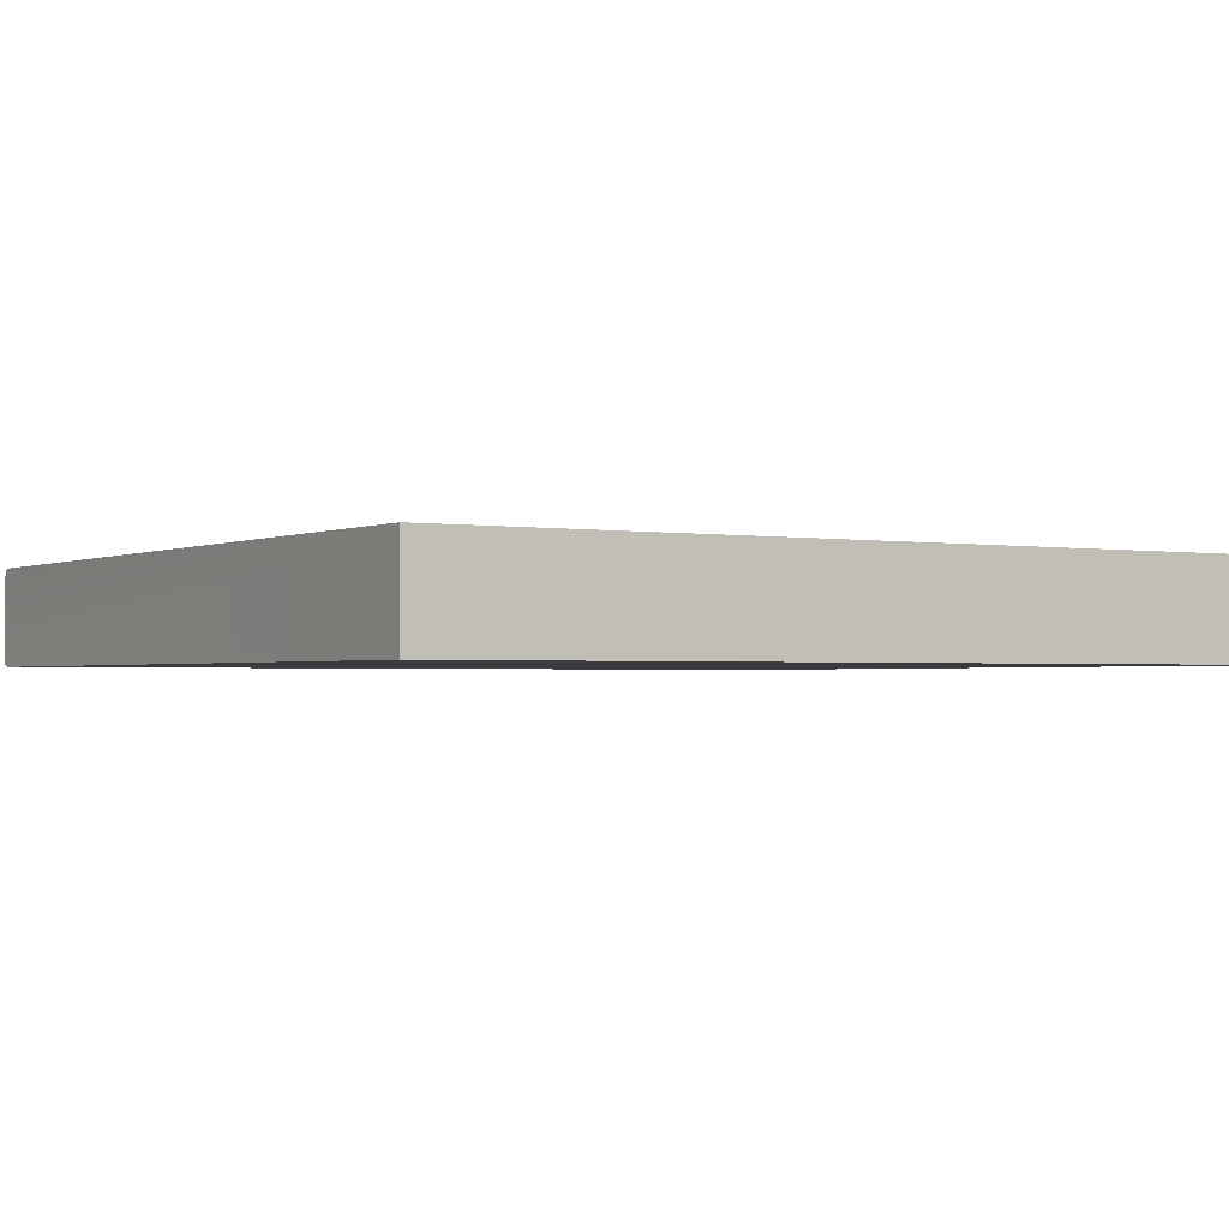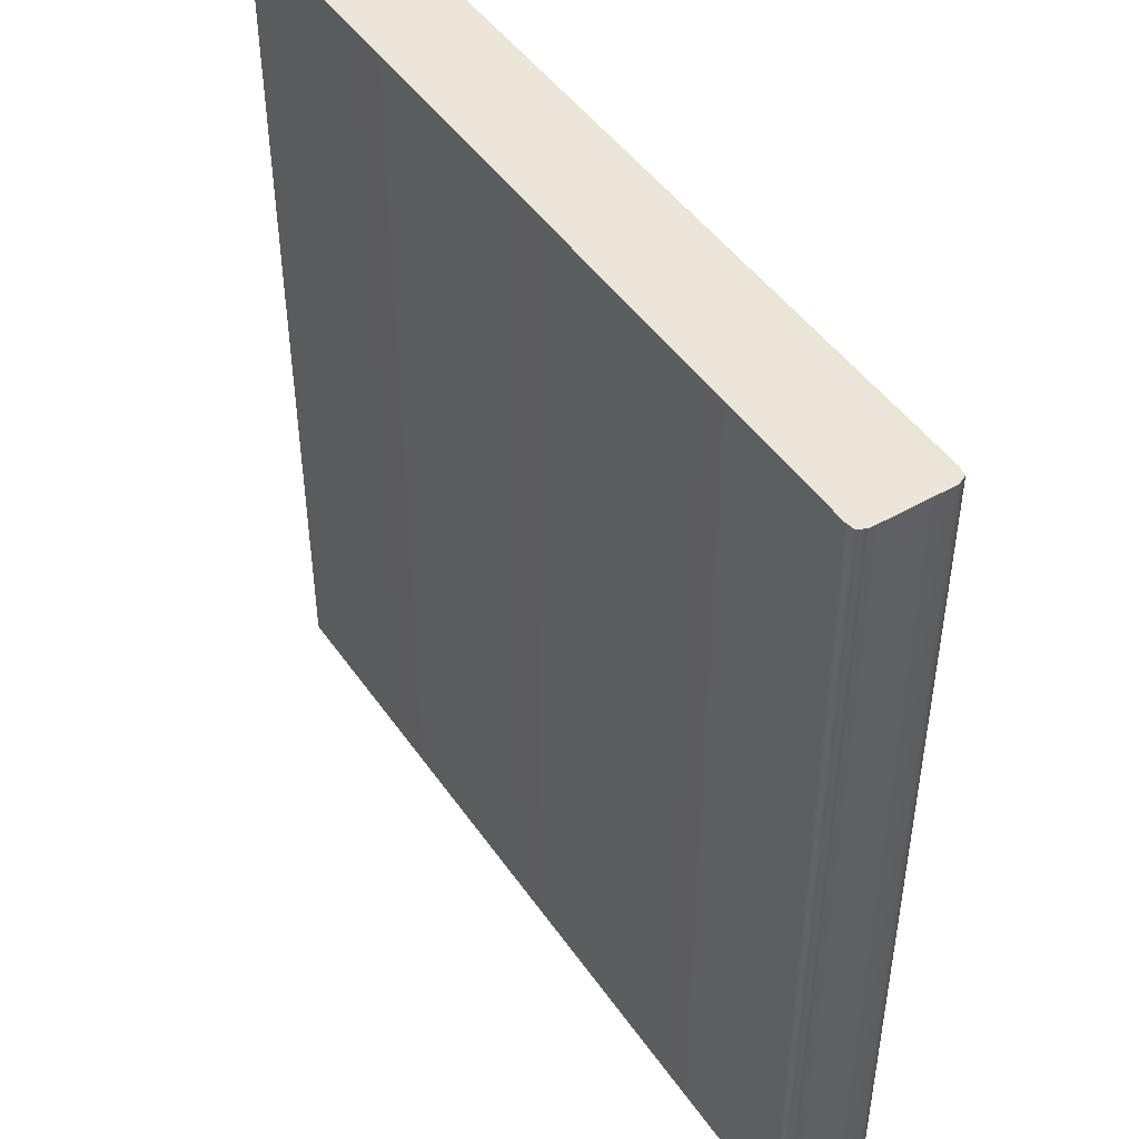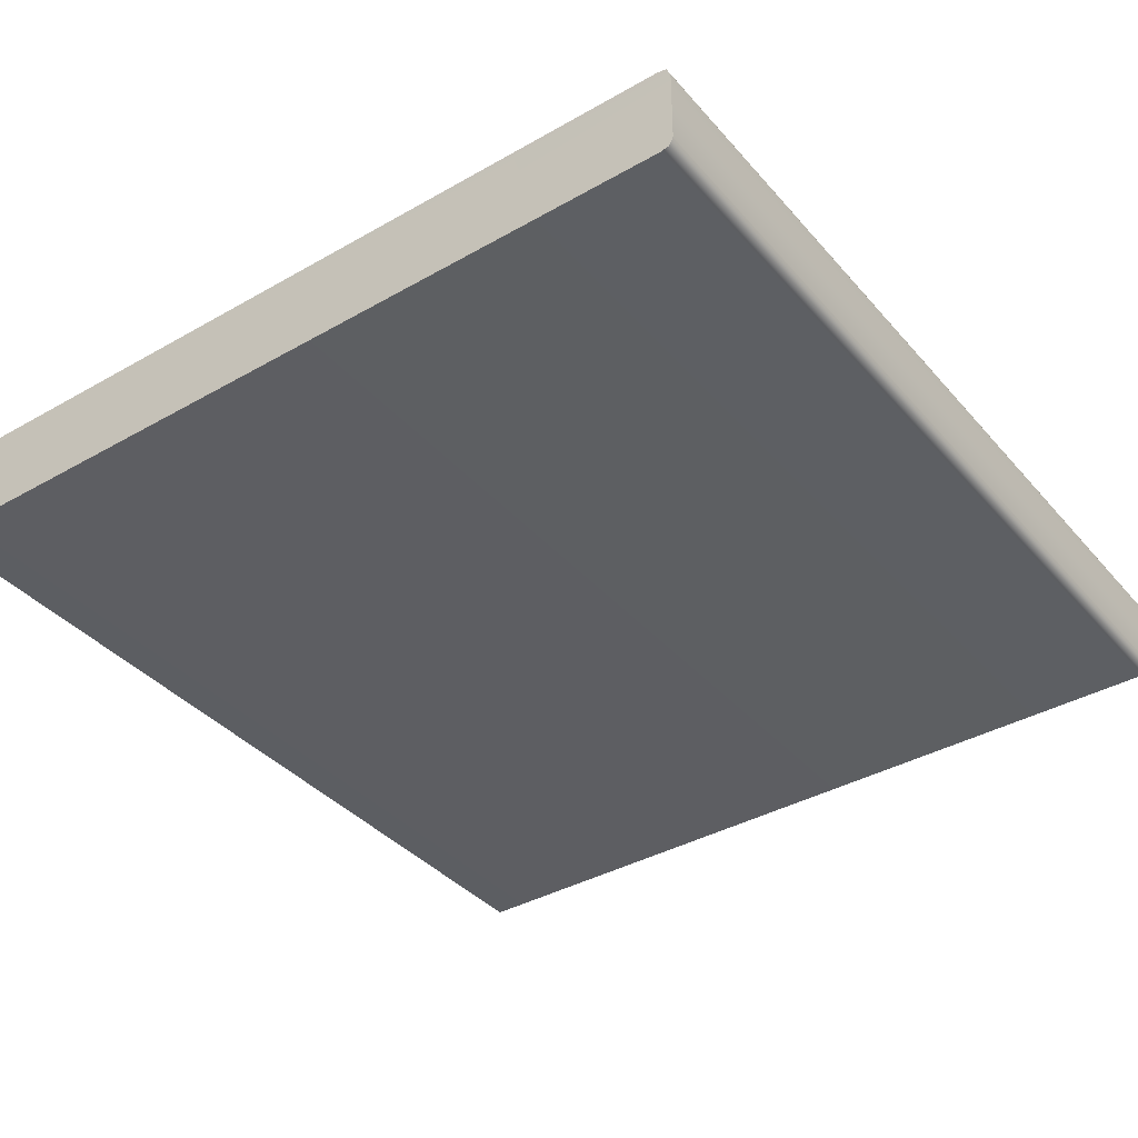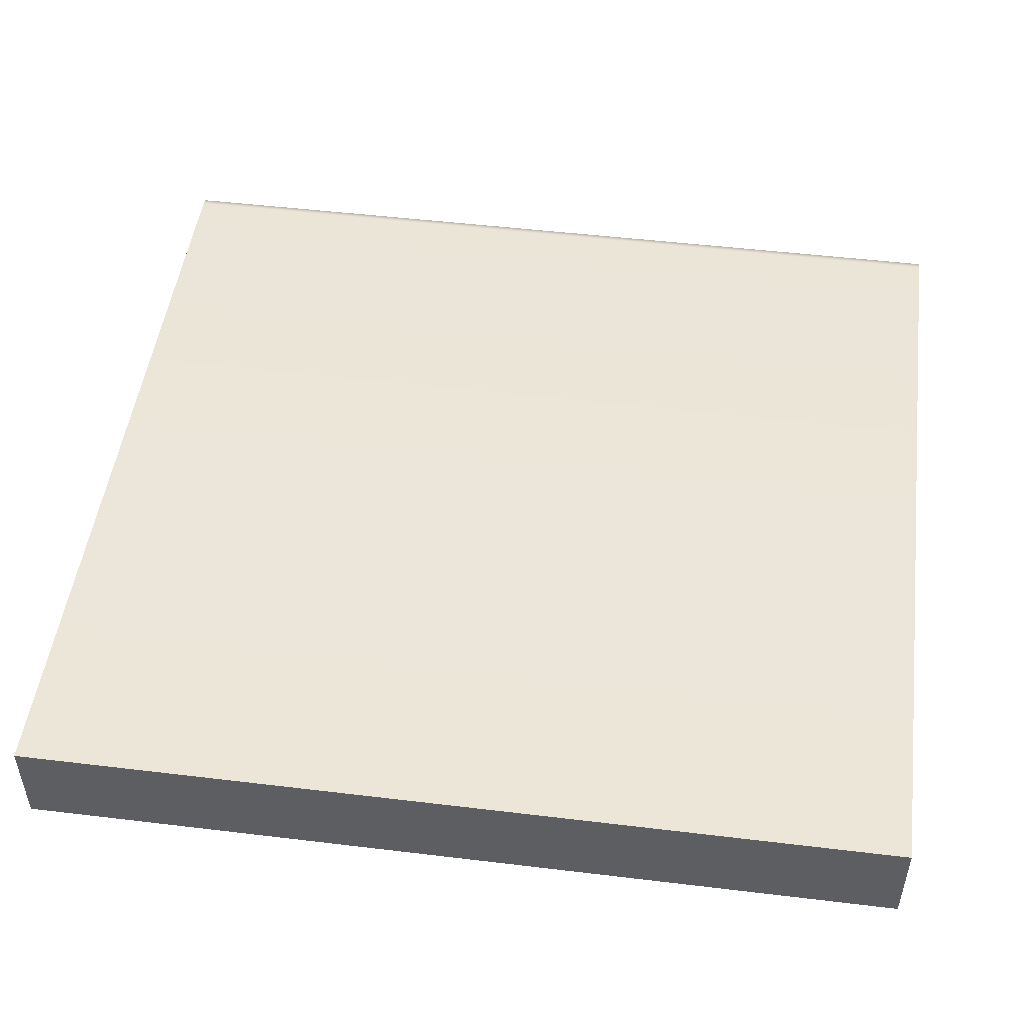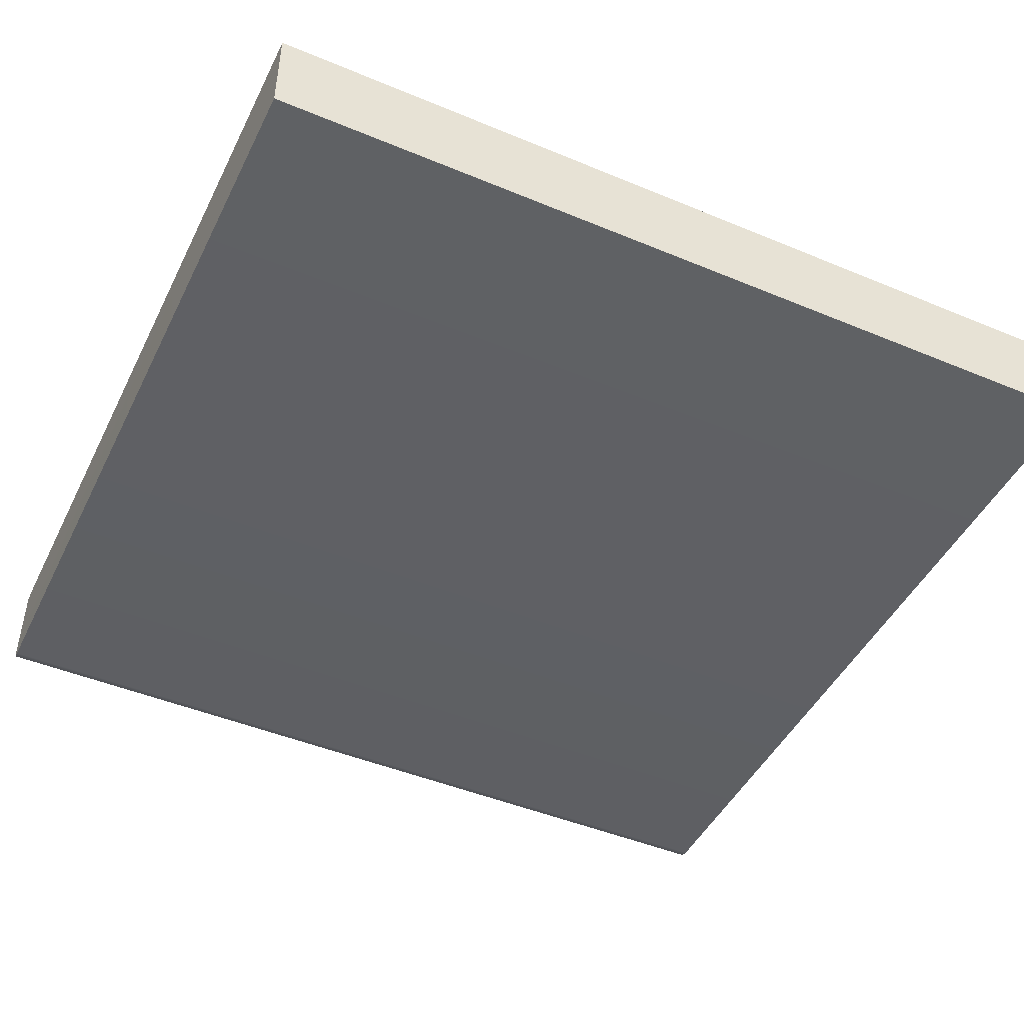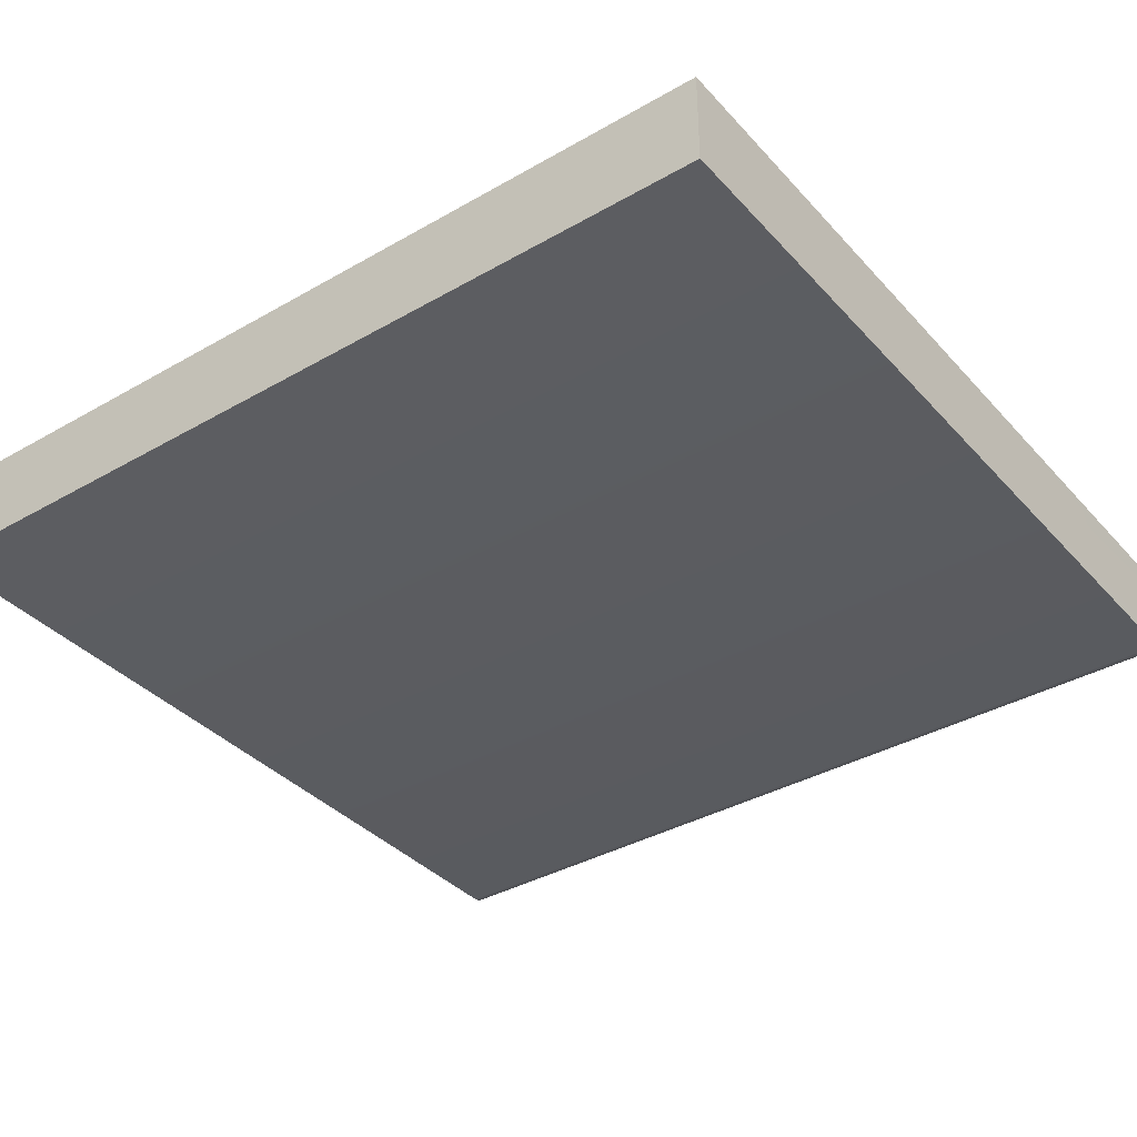
<metadata>
{"format":"obj","ext":"obj","renderer":"f3d","projection":"perspective","resolution":1024,"background":"white","views":[{"elev":-1.6,"azim":57.9,"up":"+Y"},{"elev":47.0,"azim":-122.9,"up":"+Z"},{"elev":-38.1,"azim":-144.1,"up":"+Y"},{"elev":49.4,"azim":97.6,"up":"+Y"},{"elev":-46.3,"azim":64.6,"up":"+Y"},{"elev":-37.1,"azim":126.5,"up":"+Y"}]}
</metadata>
<code>
g Album_Stellar
v -0.1367 0.03222 0.1475
v -0.1408 0.02876 0.1473
v -0.1395 0.03166 0.1475
v 0.1408 0.03221 0.1474
v -0.1408 0.00358 0.1473
v 0.1408 0.0001315 0.1474
v -0.1367 0.000122 0.1475
v -0.1395 0.0006841 0.1475
v 0.1408 0.0001299 -0.1474
v 0.1408 0.03221 0.1474
v 0.1408 0.03221 -0.1474
v 0.1408 0.0001315 0.1474
v -0.1367 0.0001198 -0.1475
v -0.1408 0.003579 -0.1474
v -0.1395 0.000682 -0.1475
v 0.1408 0.0001299 -0.1474
v -0.1408 0.02876 -0.1474
v 0.1408 0.03221 -0.1474
v -0.1367 0.03222 -0.1475
v -0.1395 0.03166 -0.1475
v -0.1367 0.03222 0.1475
v 0.1408 0.03221 -0.1474
v 0.1408 0.03221 0.1474
v -0.1367 0.03222 -0.1475
v -0.1395 0.03166 0.1475
v -0.1395 0.03166 -0.1475
v -0.1408 0.02876 0.1473
v -0.1395 0.03166 -0.1475
v -0.1395 0.03166 0.1475
v -0.1408 0.02876 -0.1474
v -0.1408 0.00358 0.1473
v -0.1408 0.003579 -0.1474
v -0.1395 0.0006841 0.1475
v -0.1395 0.000682 -0.1475
v -0.1367 0.000122 0.1475
v -0.1395 0.000682 -0.1475
v -0.1395 0.0006841 0.1475
v -0.1367 0.0001198 -0.1475
v 0.1408 0.0001315 0.1474
v 0.1408 0.0001299 -0.1474
g Album_Stellar_0
f 3 2 1
f 4 1 2
f 2 5 4
f 6 4 5
f 6 5 7
f 8 7 5
f 11 10 9
f 12 9 10
f 15 14 13
f 16 13 14
f 14 17 16
f 18 16 17
f 18 17 19
f 20 19 17
f 23 22 21
f 24 21 22
f 21 24 25
f 26 25 24
f 29 28 27
f 30 27 28
f 27 30 31
f 32 31 30
f 31 32 33
f 34 33 32
f 37 36 35
f 38 35 36
f 35 38 39
f 40 39 38

</code>
